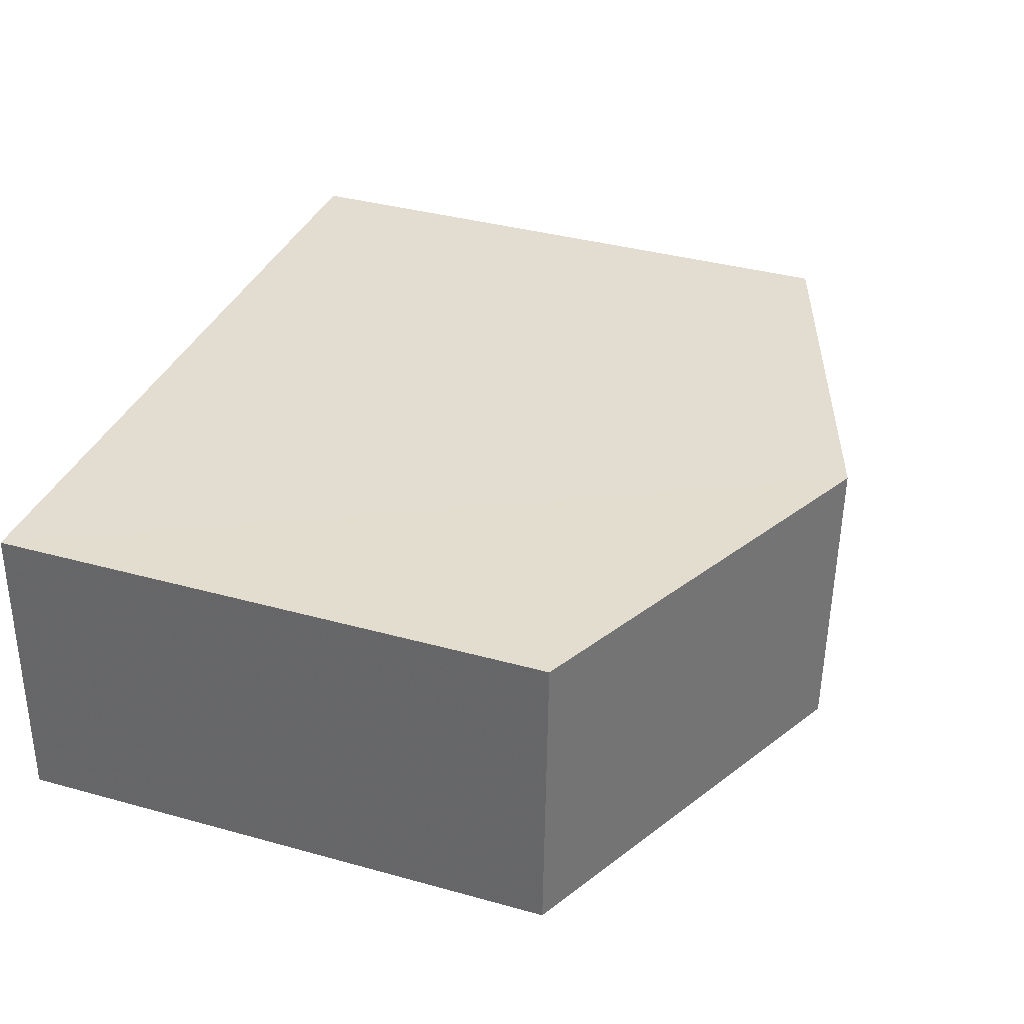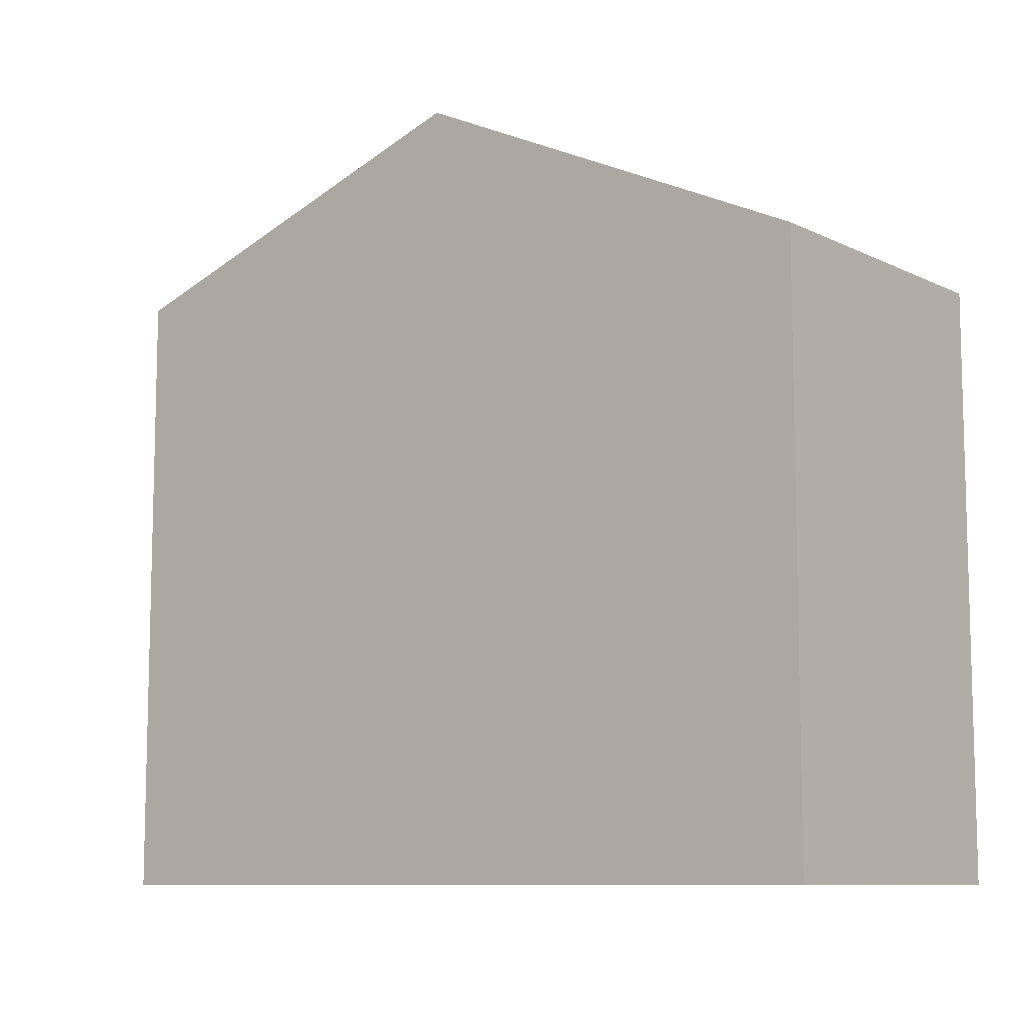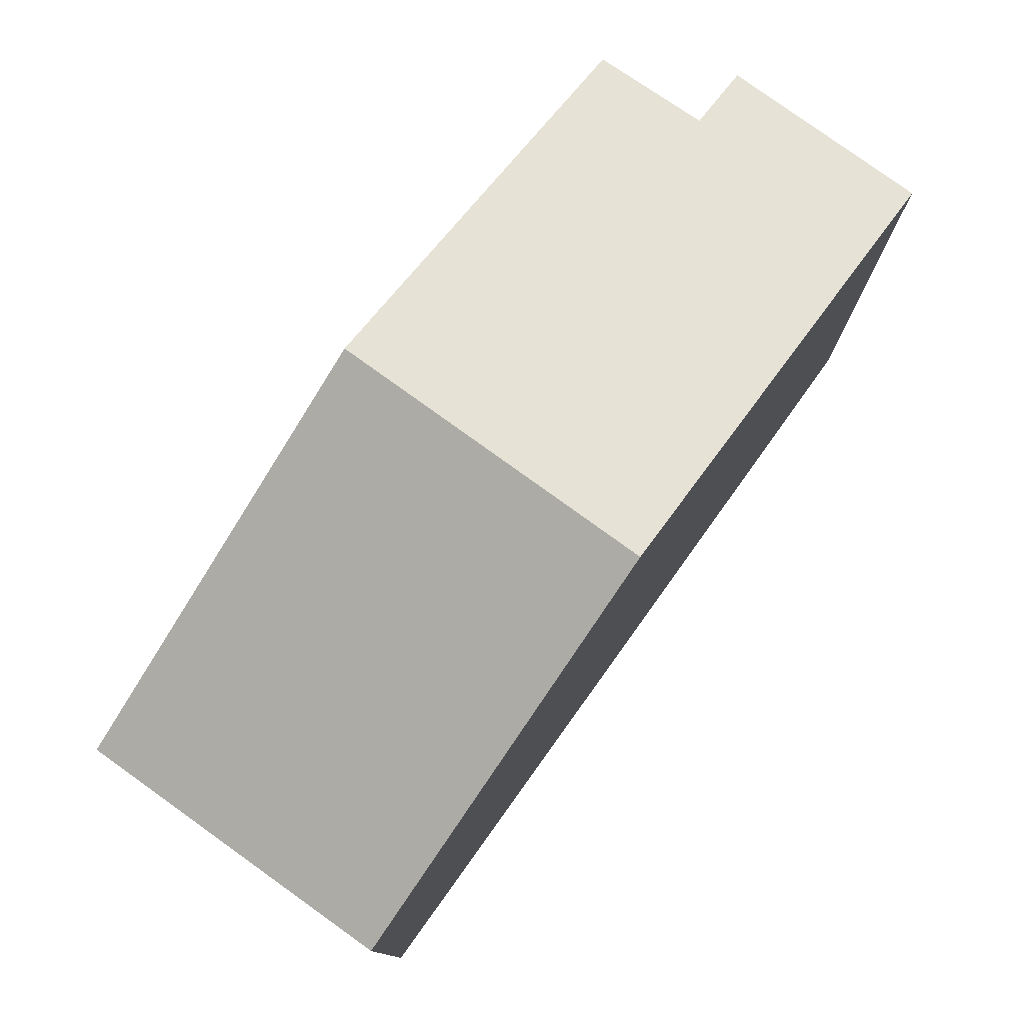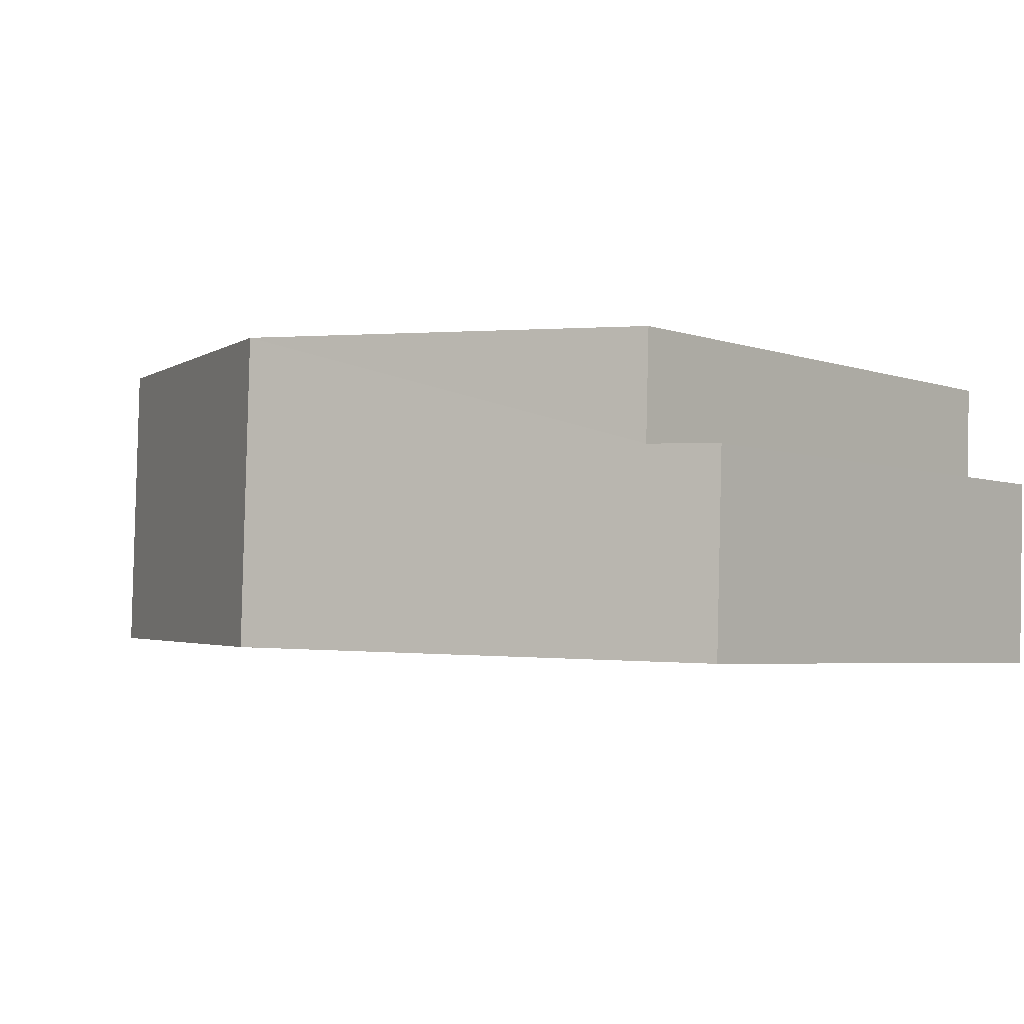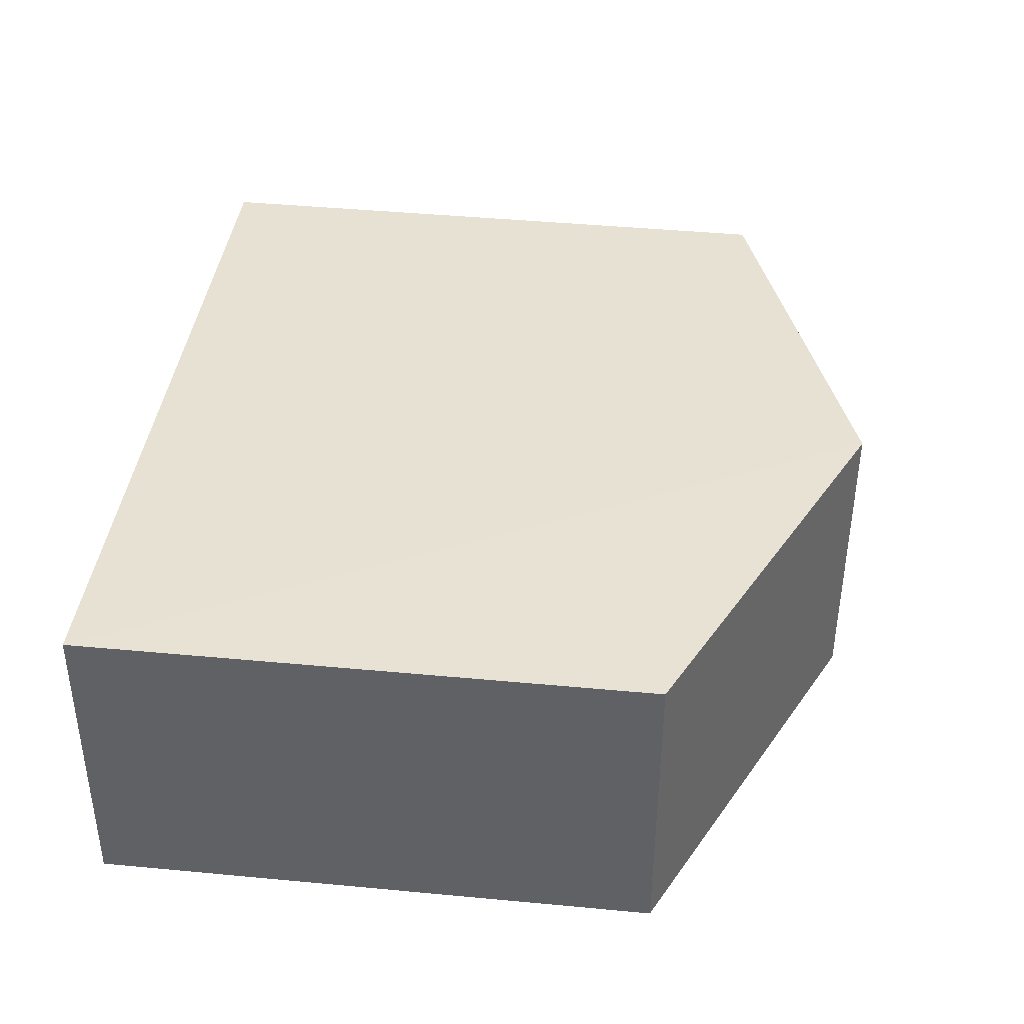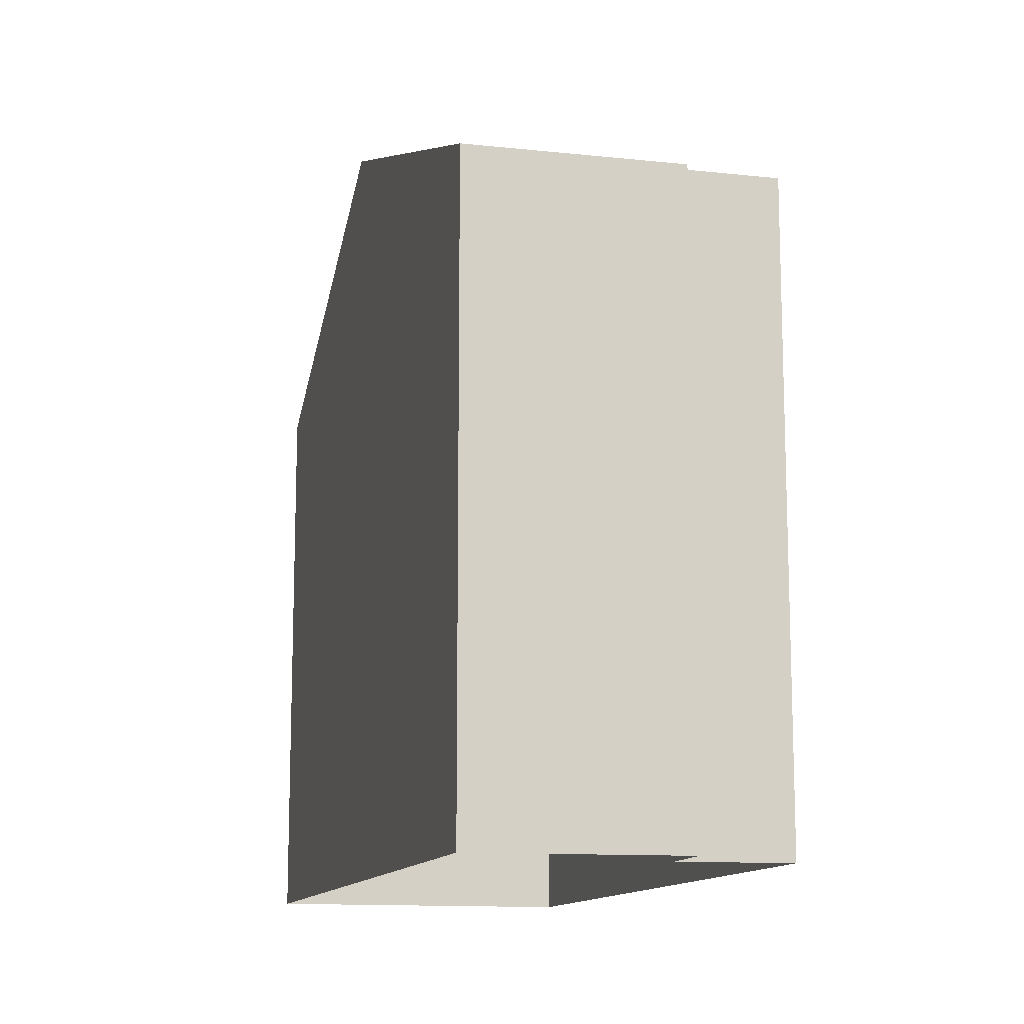
<metadata>
{"format":"obj","ext":"obj","renderer":"f3d","projection":"perspective","resolution":1024,"background":"white","views":[{"elev":37.1,"azim":-70.3,"up":"+Y"},{"elev":-9.3,"azim":-143.1,"up":"+Z"},{"elev":78.4,"azim":-56.3,"up":"+Z"},{"elev":-4.1,"azim":40.8,"up":"+Y"},{"elev":41.4,"azim":-83.6,"up":"+Y"},{"elev":-12.5,"azim":73.8,"up":"+Z"}]}
</metadata>
<code>
v -3.739e+05 -1.048e+05 22.94
v -3.739e+05 -1.048e+05 22.94
v -3.739e+05 -1.048e+05 22.94
v -3.739e+05 -1.048e+05 22.94
v -3.739e+05 -1.048e+05 22.94
v -3.739e+05 -1.048e+05 22.94
v -3.739e+05 -1.048e+05 32.33
v -3.739e+05 -1.048e+05 30
v -3.739e+05 -1.048e+05 32.33
v -3.739e+05 -1.048e+05 30
v -3.739e+05 -1.048e+05 30.62
v -3.739e+05 -1.048e+05 30.62
v -3.739e+05 -1.048e+05 30.34
v -3.739e+05 -1.048e+05 30.34
f 1 2 3
f 3 2 4
f 1 5 2
f 4 2 6
f 7 8 9
f 7 10 8
f 11 7 12
f 7 9 12
f 12 13 14
f 12 9 13
f 8 1 3
f 8 10 1
f 14 4 6
f 14 13 4
f 8 3 9
f 3 4 9
f 4 13 9
f 11 5 7
f 5 1 7
f 1 10 7
f 11 2 5
f 11 12 2
f 14 6 2
f 12 14 2

</code>
